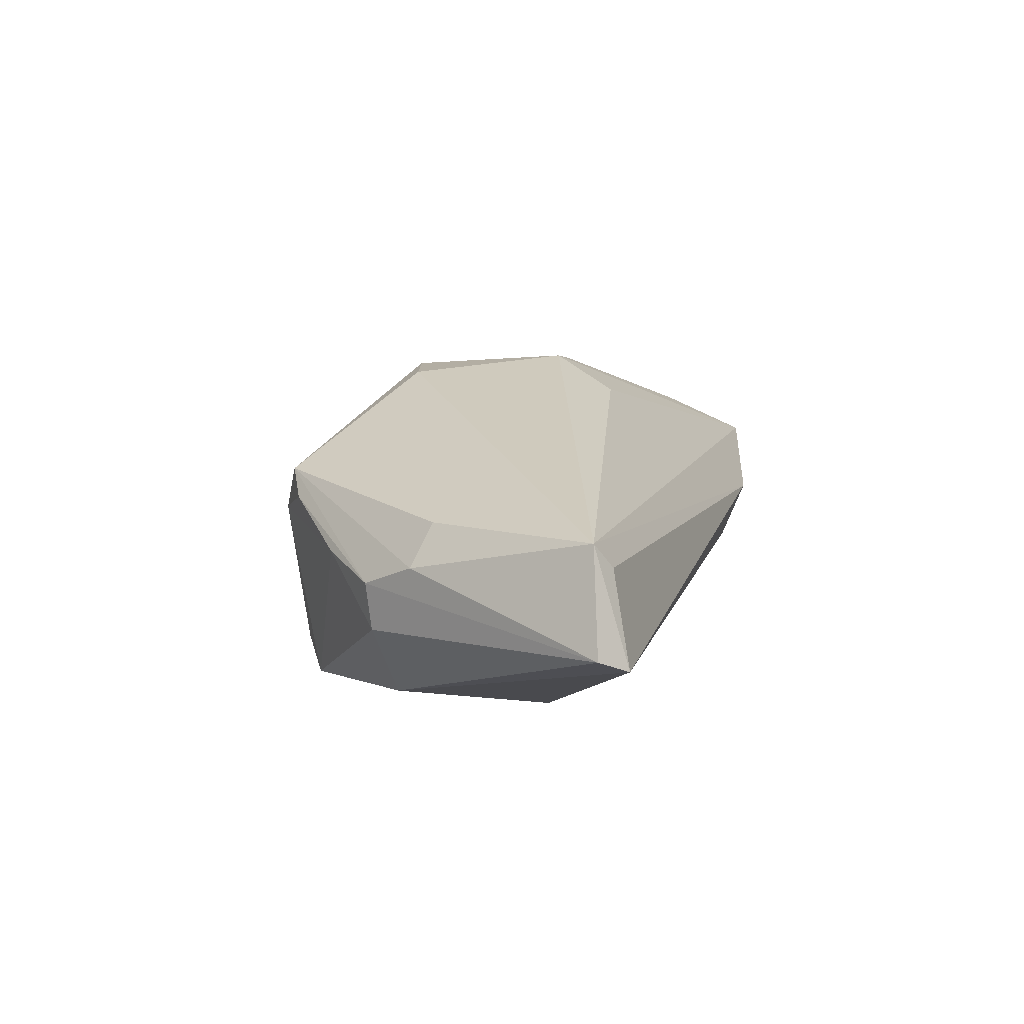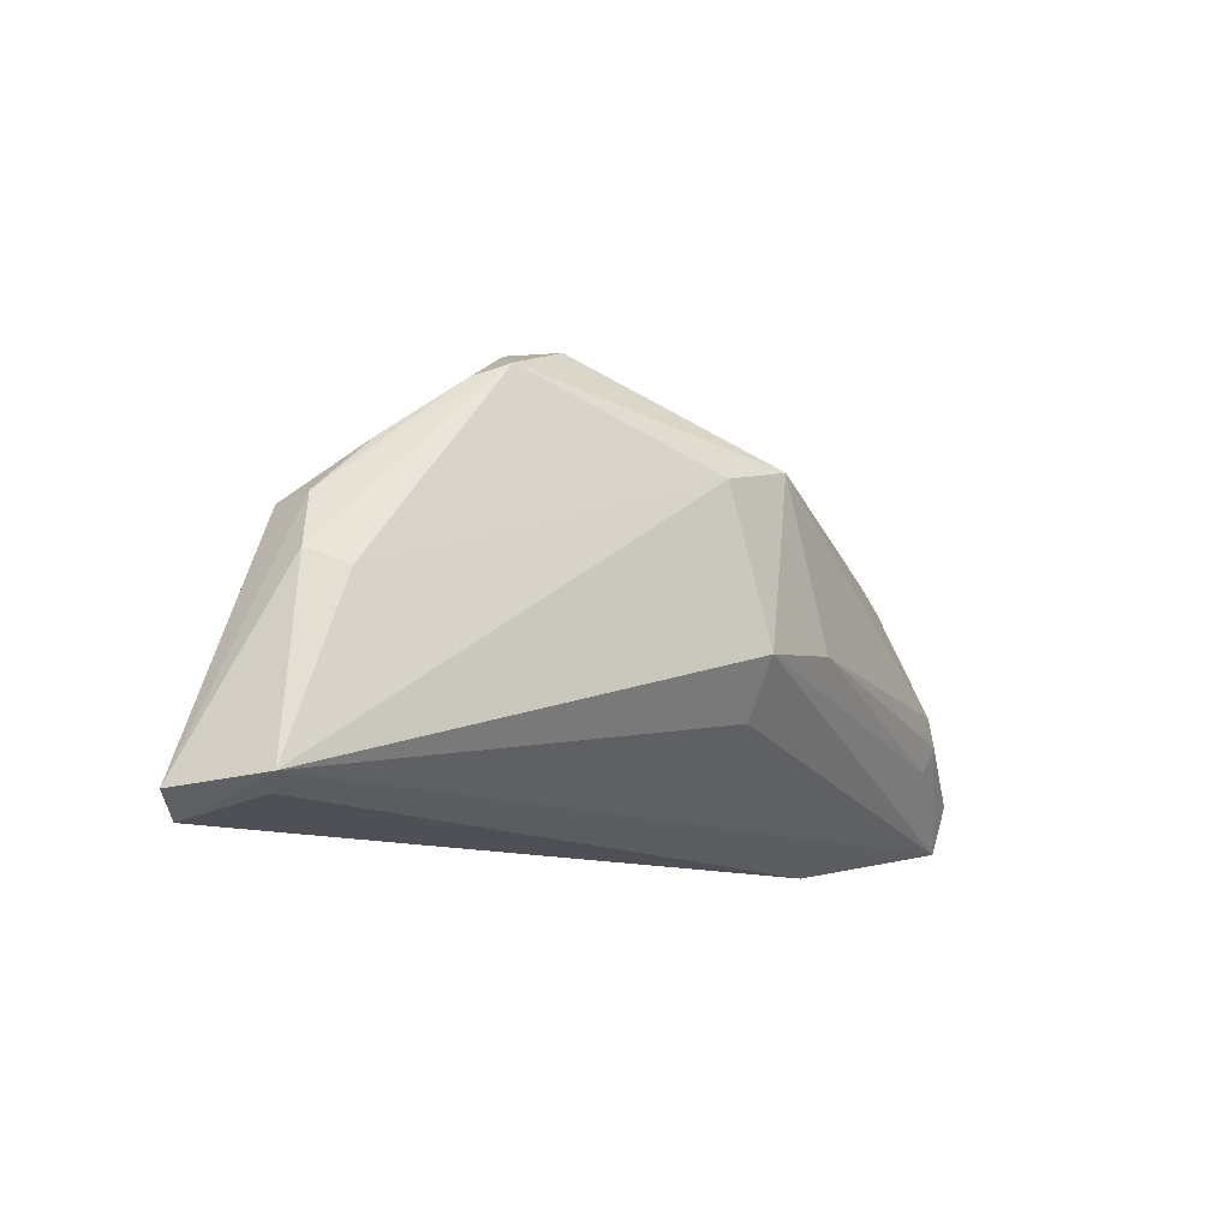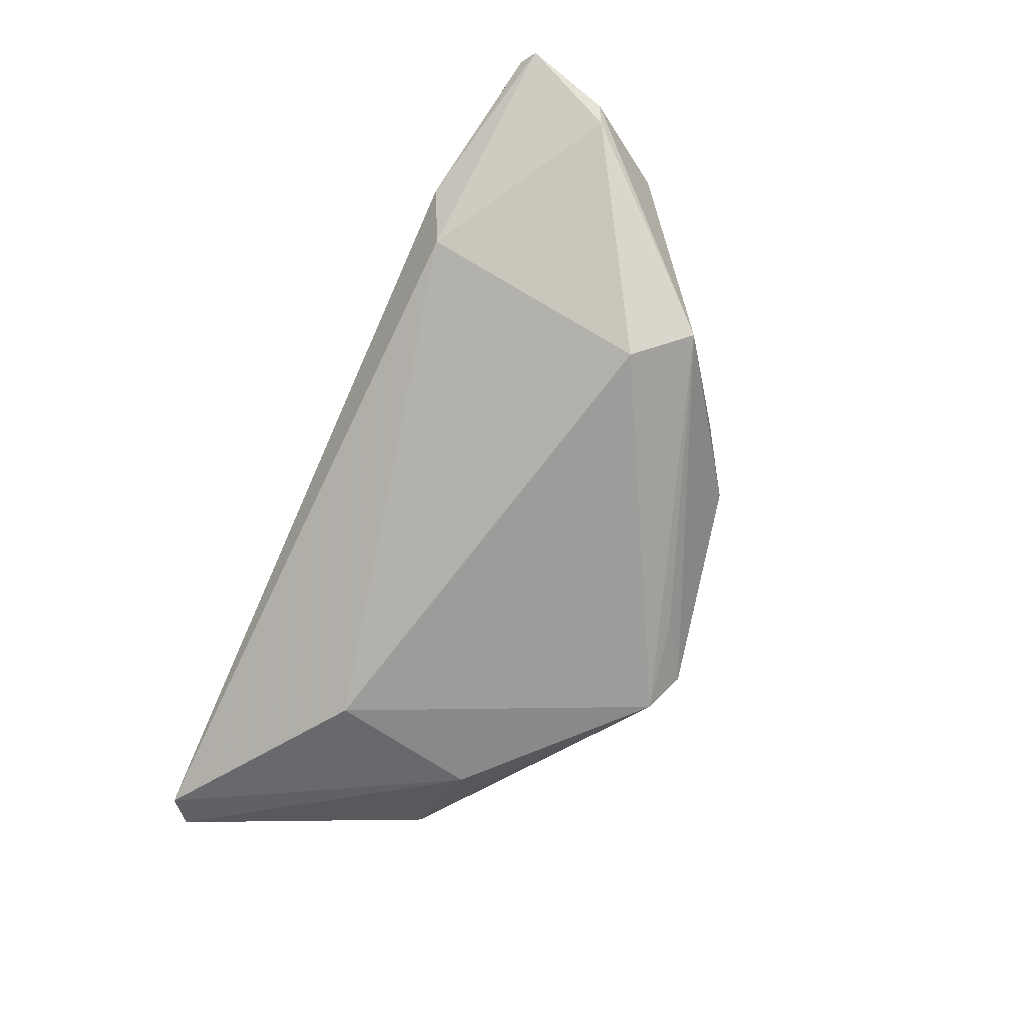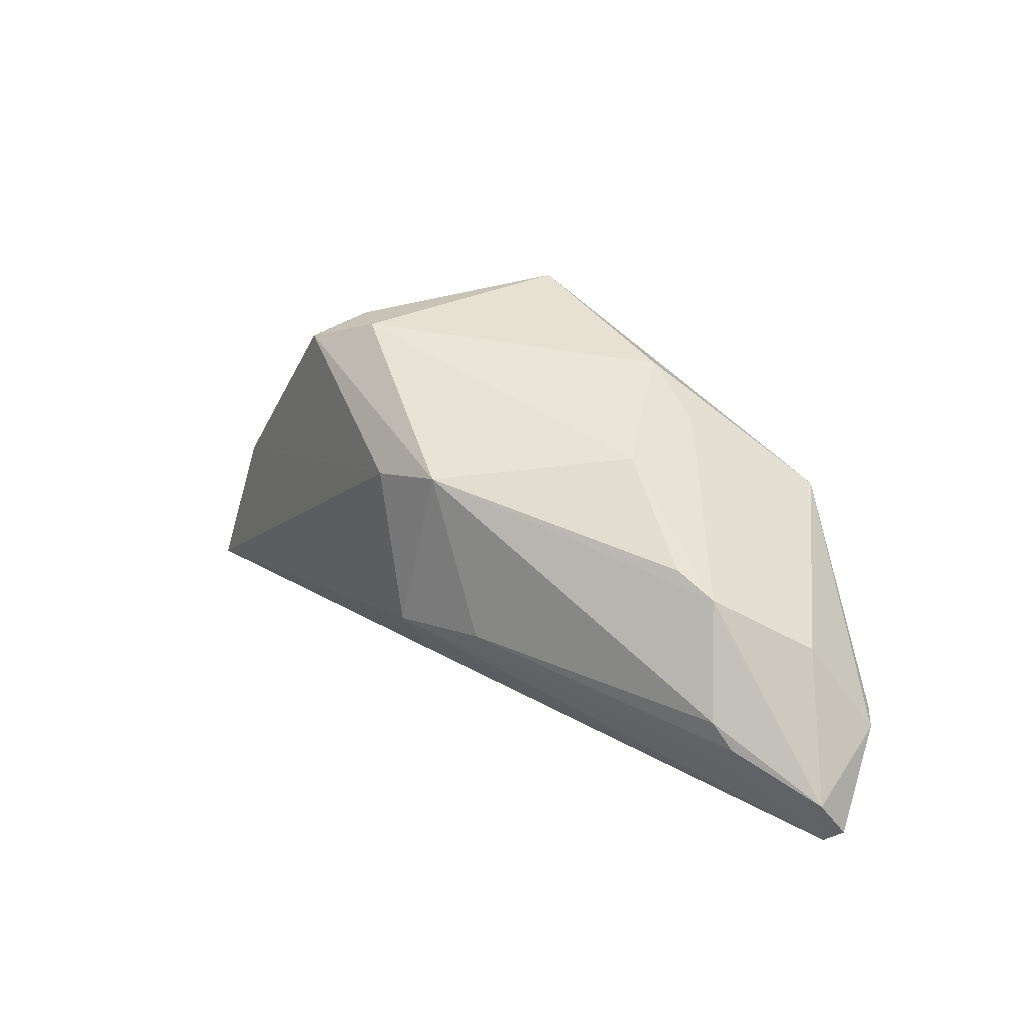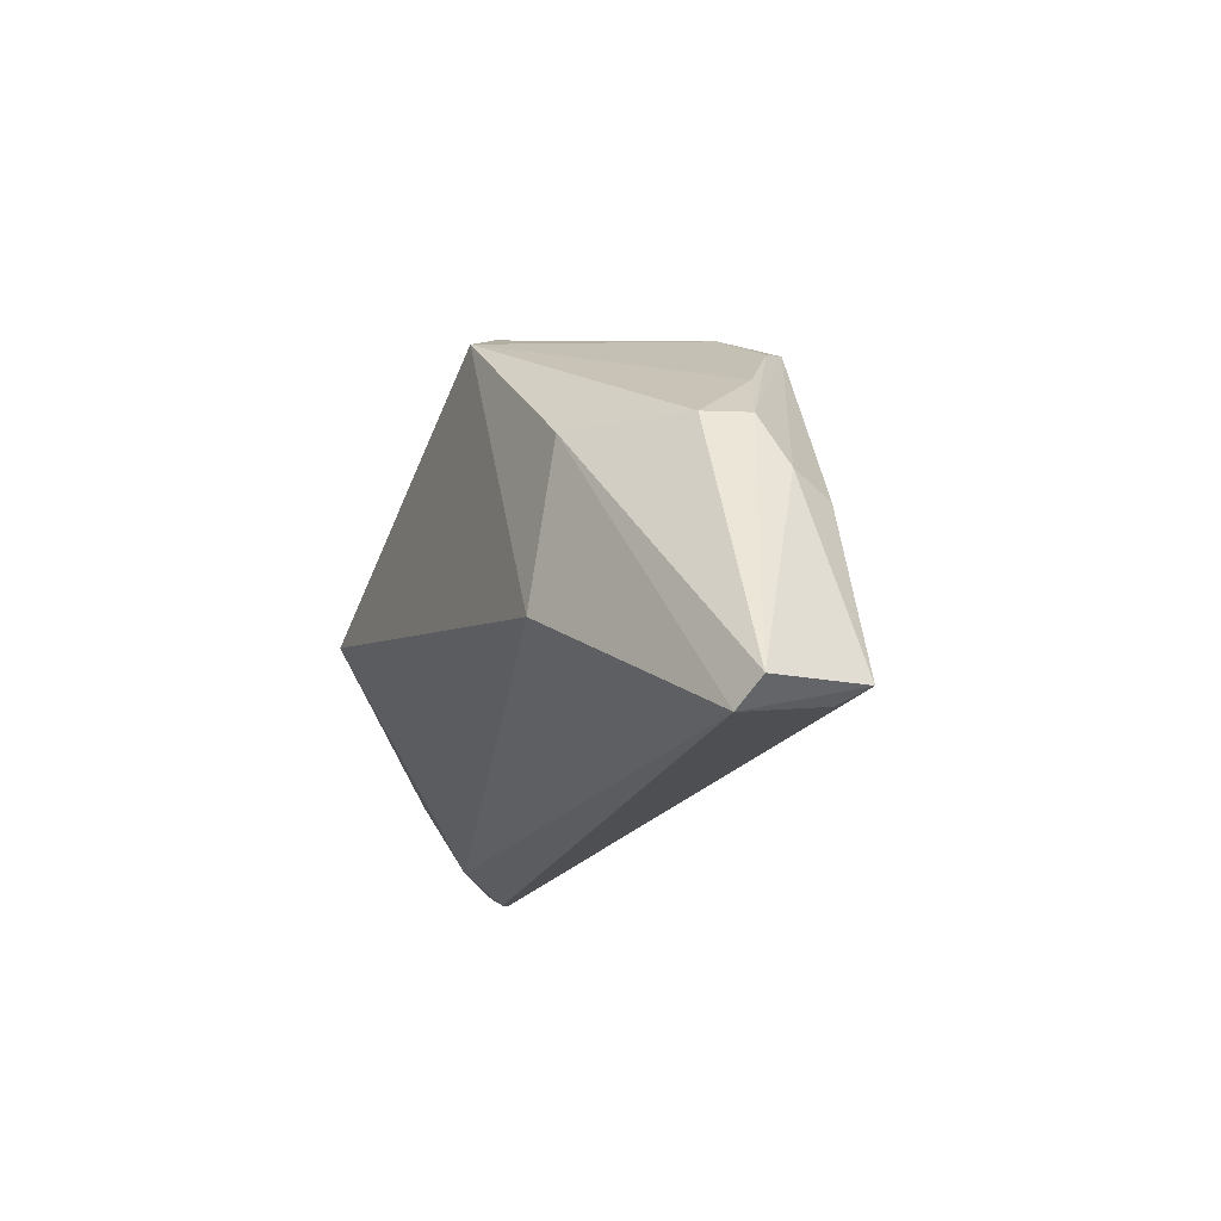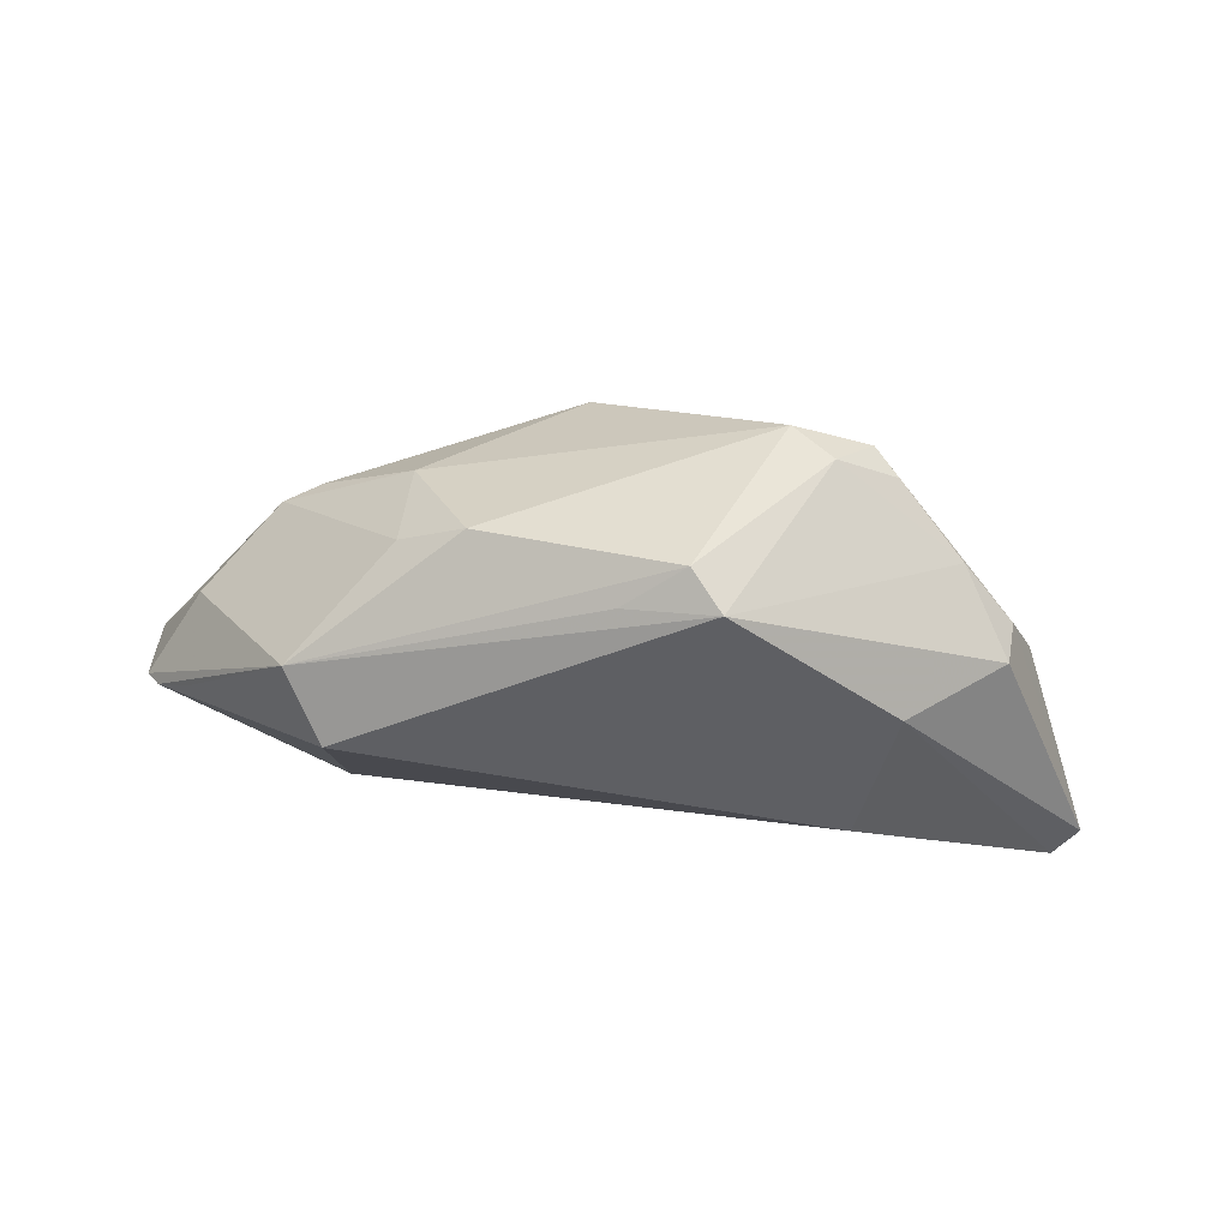
<metadata>
{"format":"obj","ext":"obj","renderer":"f3d","projection":"perspective","resolution":1024,"background":"white","views":[{"elev":4.1,"azim":-75.3,"up":"+Z"},{"elev":-11.2,"azim":-54.7,"up":"+Y"},{"elev":-70.3,"azim":65.8,"up":"+Z"},{"elev":27.3,"azim":37.0,"up":"+Y"},{"elev":-18.3,"azim":-114.8,"up":"+Y"},{"elev":-41.5,"azim":178.2,"up":"+Z"}]}
</metadata>
<code>
v 0.04303 -0.01442 0.01518
v -0.001382 -0.006838 0.02128
v -0.05153 -0.02471 -0.001969
v 0.0358 -0.02686 0.002057
v -0.02774 0.02078 0.007036
v 0.01038 -0.005392 0.02111
v -0.04721 -0.0005357 -0.003061
v -0.02292 0.02359 0.001927
v 0.04198 -0.007937 0.01661
v 0.04764 -0.001947 0.003899
v -0.03798 0.01223 -0.002237
v -0.01015 0.0241 -0.02128
v -0.04553 -0.00274 0.00204
v -0.05628 -0.02407 -0.01148
v 0.03357 0.007734 0.01224
v 0.03096 -0.02443 -0.004794
v -0.006274 0.01137 0.01909
v 0.0004694 0.02207 -0.01873
v 0.0528 -0.0114 -0.002207
v 0.0005567 -0.01356 0.01675
v -0.0182 0.02441 0.006166
v -0.02679 -0.01164 -0.02128
v -0.03051 0.006363 -0.01993
v -0.03046 0.0192 0.003668
v -0.05395 -0.02307 0.0008073
v 0.04843 -0.007156 -0.00585
v -0.04299 0.005449 -0.01076
v 0.01607 0.02267 -0.00858
v 0.003212 0.01385 0.02034
v 0.04445 -0.01117 0.01601
v -0.05304 -0.02686 -0.01287
v 0.03837 0.005119 0.0118
v 0.05628 -0.02193 0.008852
v 0.02363 0.01781 -0.005836
v 0.03125 0.001653 -0.02128
v 0.03553 0.008636 -0.01589
v 0.05438 -0.01222 0.0001229
v 0.02247 0.01662 0.00581
v -0.006715 0.02686 -0.01712
v -0.04402 0.005878 -0.005247
v 0.05461 -0.01717 0.01194
v 0.05436 -0.02305 0.01027
f 29 21 5
f 28 21 38
f 38 21 29
f 12 36 35
f 12 35 22
f 17 2 29
f 29 5 17
f 42 4 33
f 9 32 29
f 29 32 15
f 15 38 29
f 32 38 15
f 34 36 28
f 28 38 34
f 34 38 32
f 32 10 34
f 34 10 36
f 28 36 39
f 39 21 28
f 23 12 22
f 22 31 23
f 40 5 24
f 16 31 22
f 16 4 31
f 22 35 16
f 35 19 16
f 33 4 16
f 16 19 33
f 14 23 31
f 13 17 5
f 20 42 2
f 29 2 6
f 6 9 29
f 41 42 33
f 41 10 32
f 32 9 41
f 35 36 26
f 26 19 35
f 36 19 26
f 36 12 18
f 18 39 36
f 12 39 18
f 12 23 27
f 27 14 40
f 23 14 27
f 8 39 12
f 21 39 8
f 8 24 5
f 8 5 21
f 40 14 7
f 7 5 40
f 7 13 5
f 25 14 31
f 25 20 2
f 25 7 14
f 4 42 25
f 42 20 25
f 13 7 25
f 2 17 25
f 17 13 25
f 2 42 1
f 1 6 2
f 10 41 37
f 36 10 37
f 37 19 36
f 33 19 37
f 37 41 33
f 12 27 11
f 11 8 12
f 24 8 11
f 40 24 11
f 11 27 40
f 31 4 3
f 3 25 31
f 4 25 3
f 9 6 30
f 6 1 30
f 30 41 9
f 42 41 30
f 30 1 42

</code>
